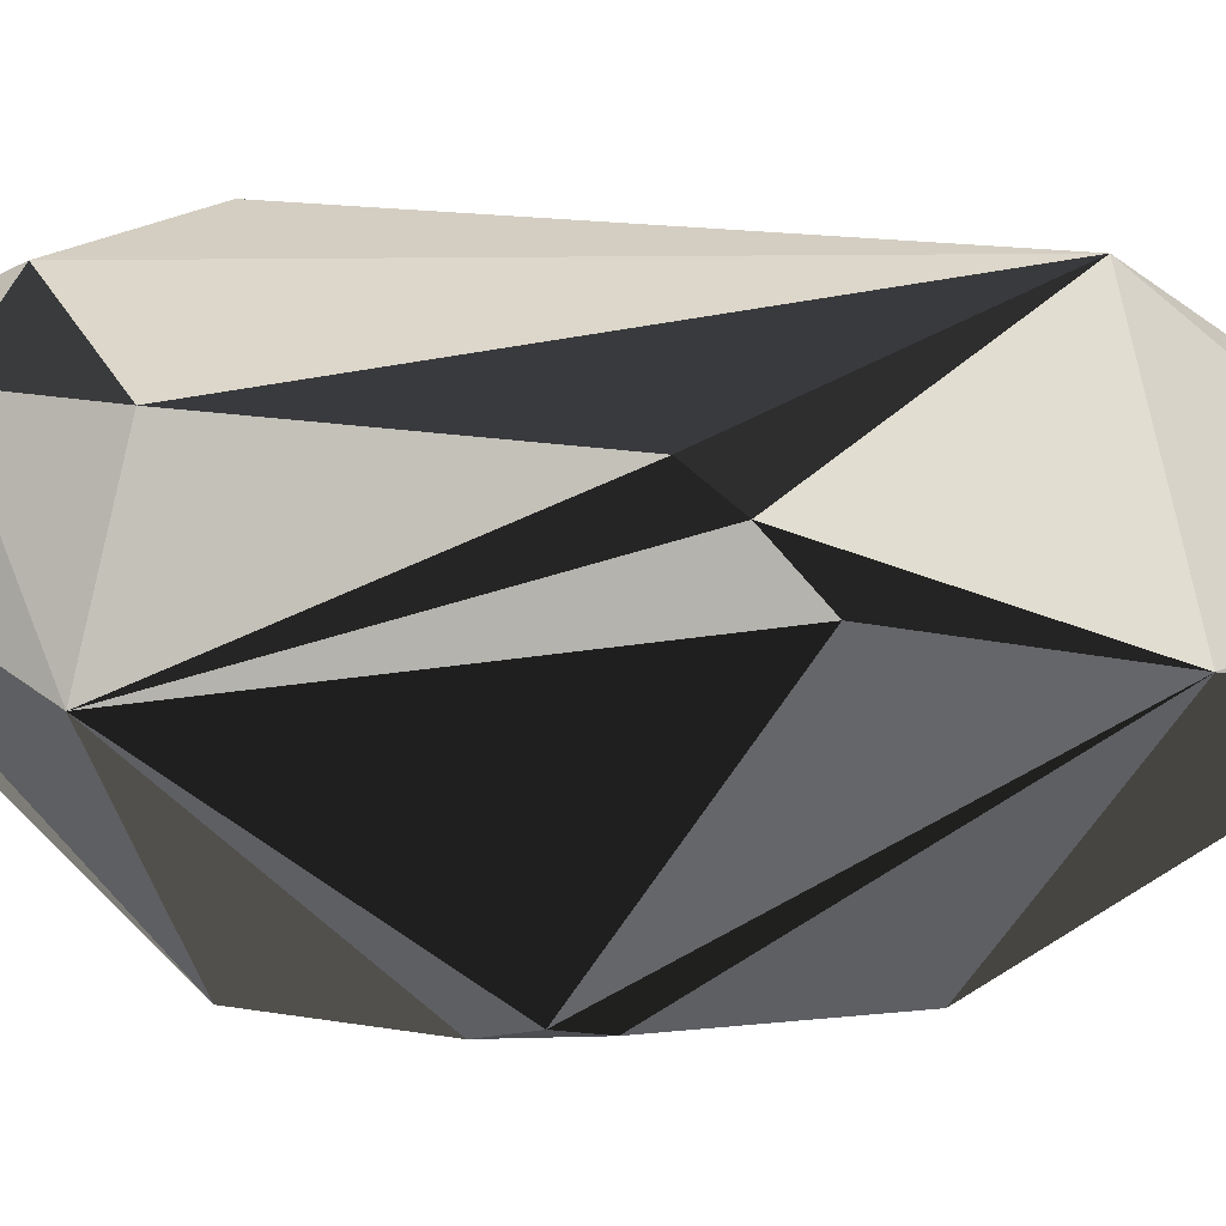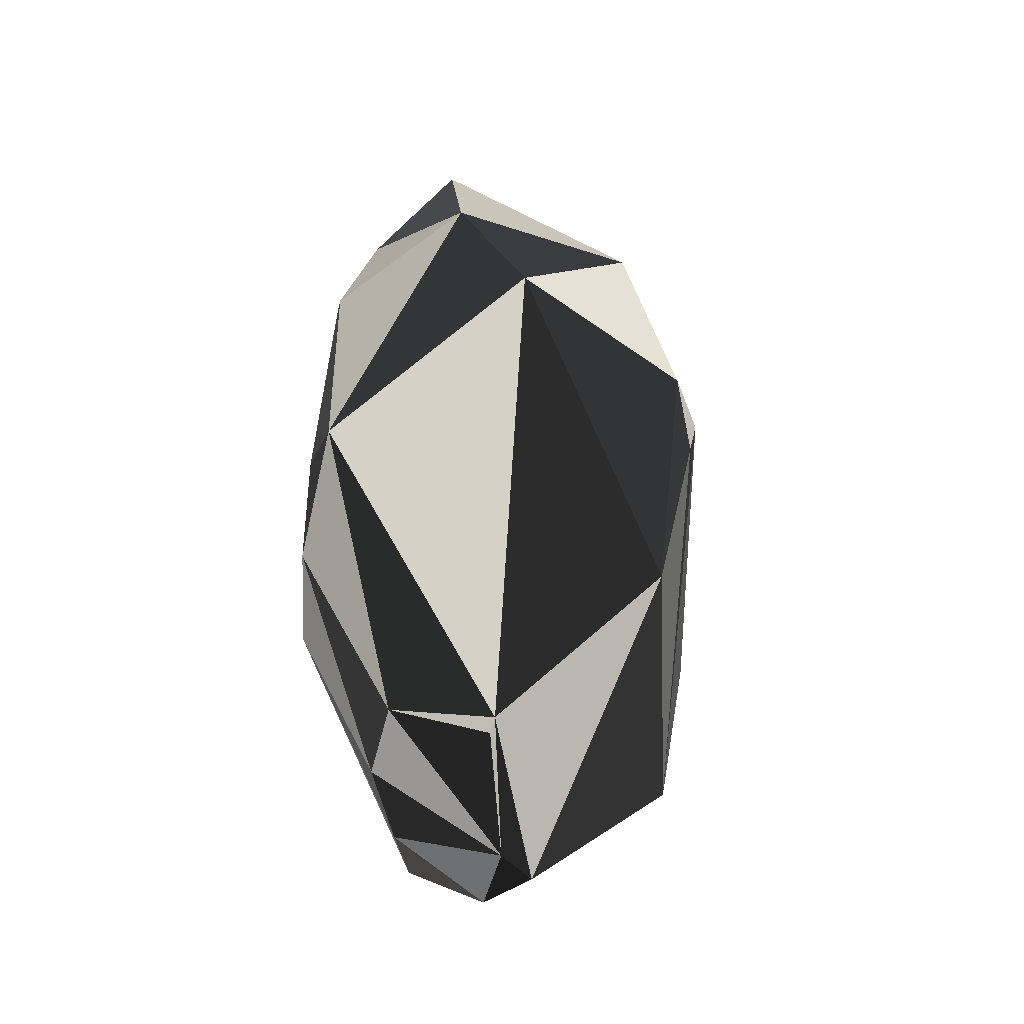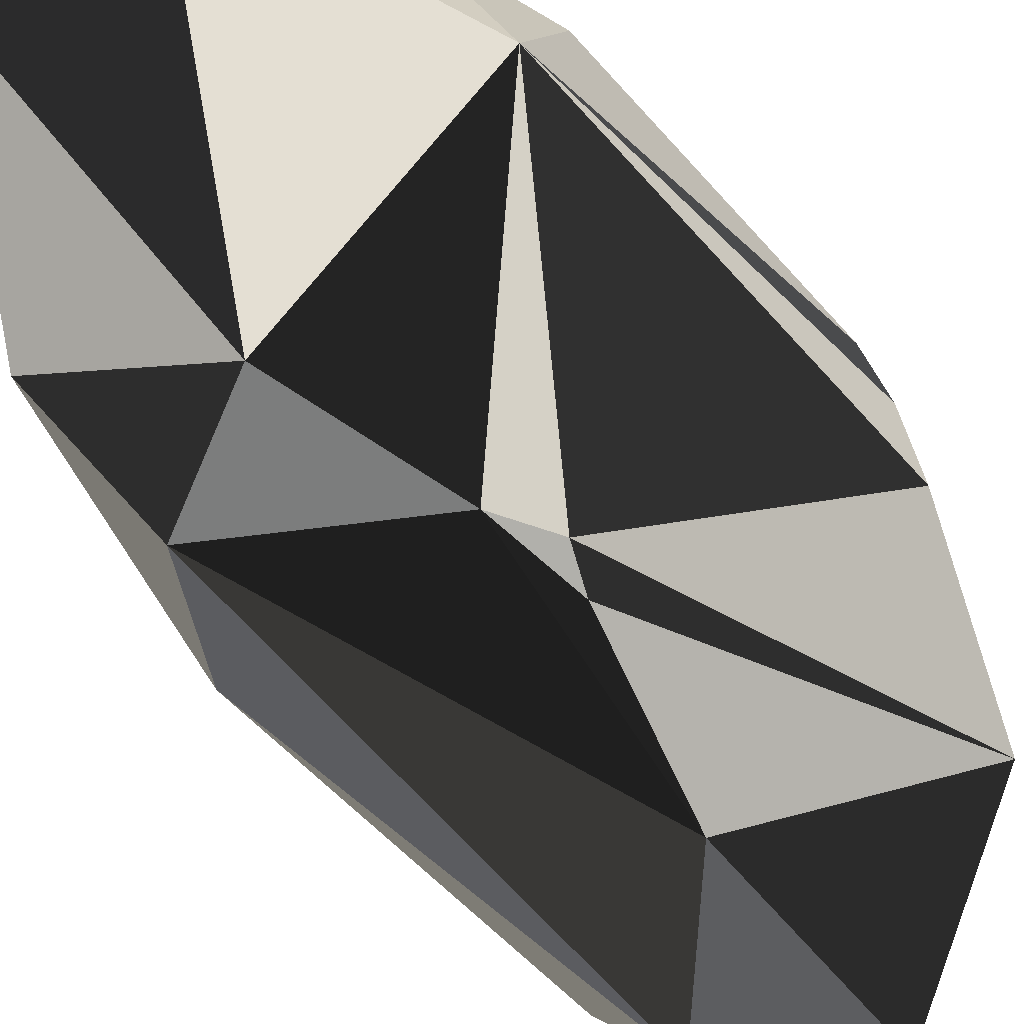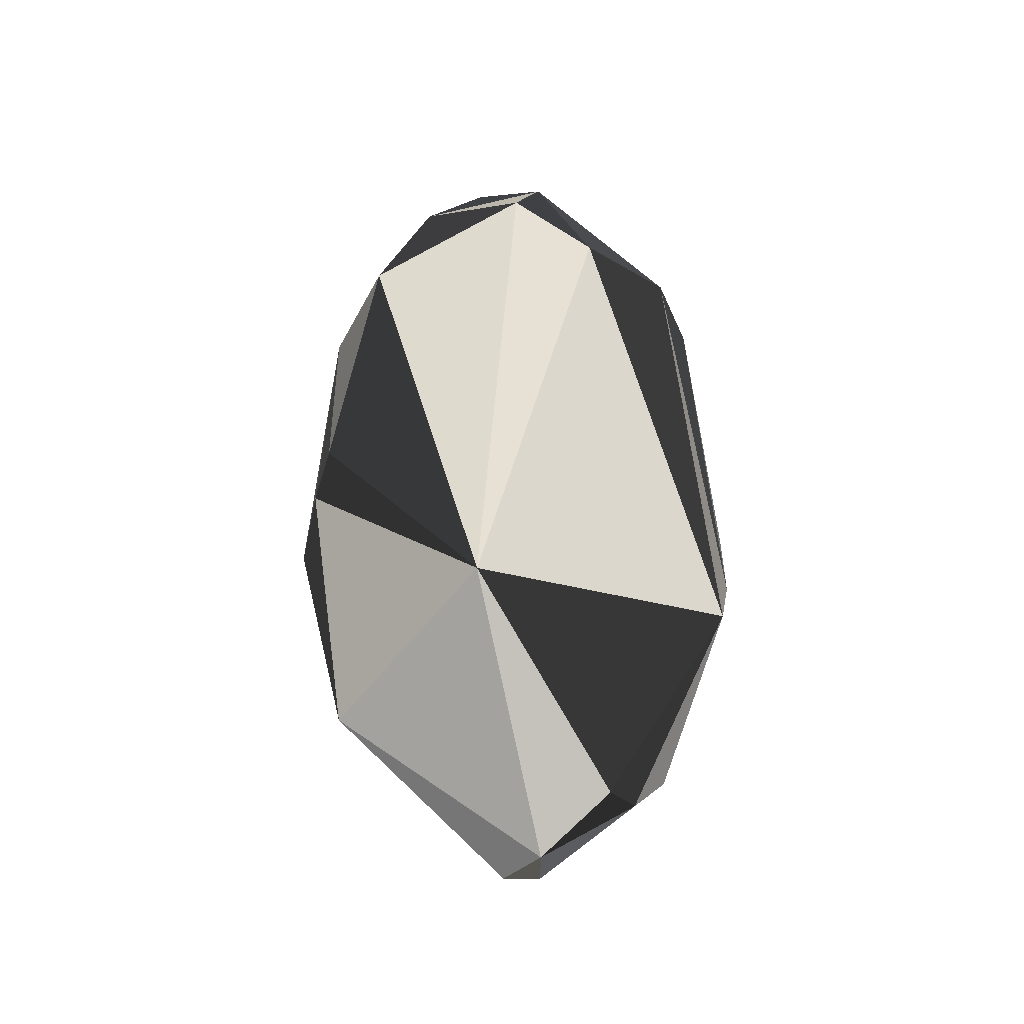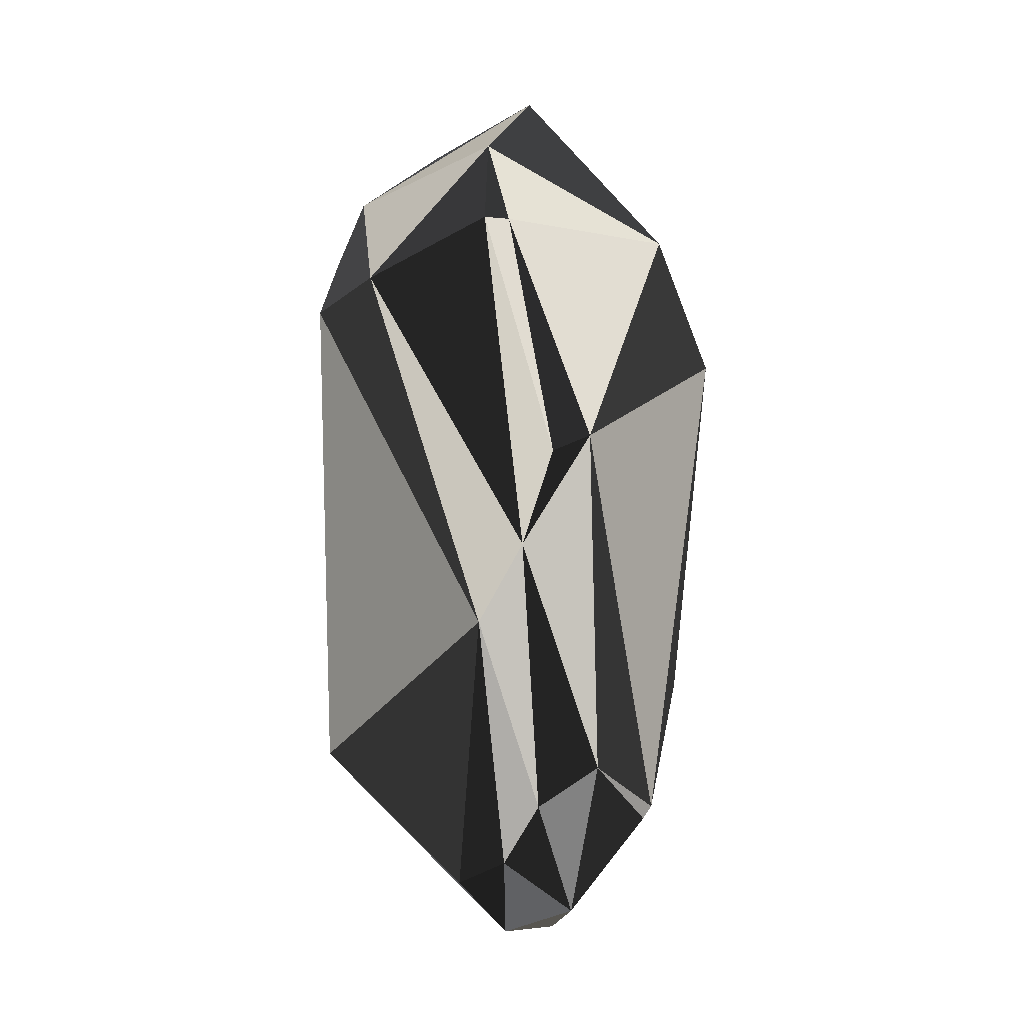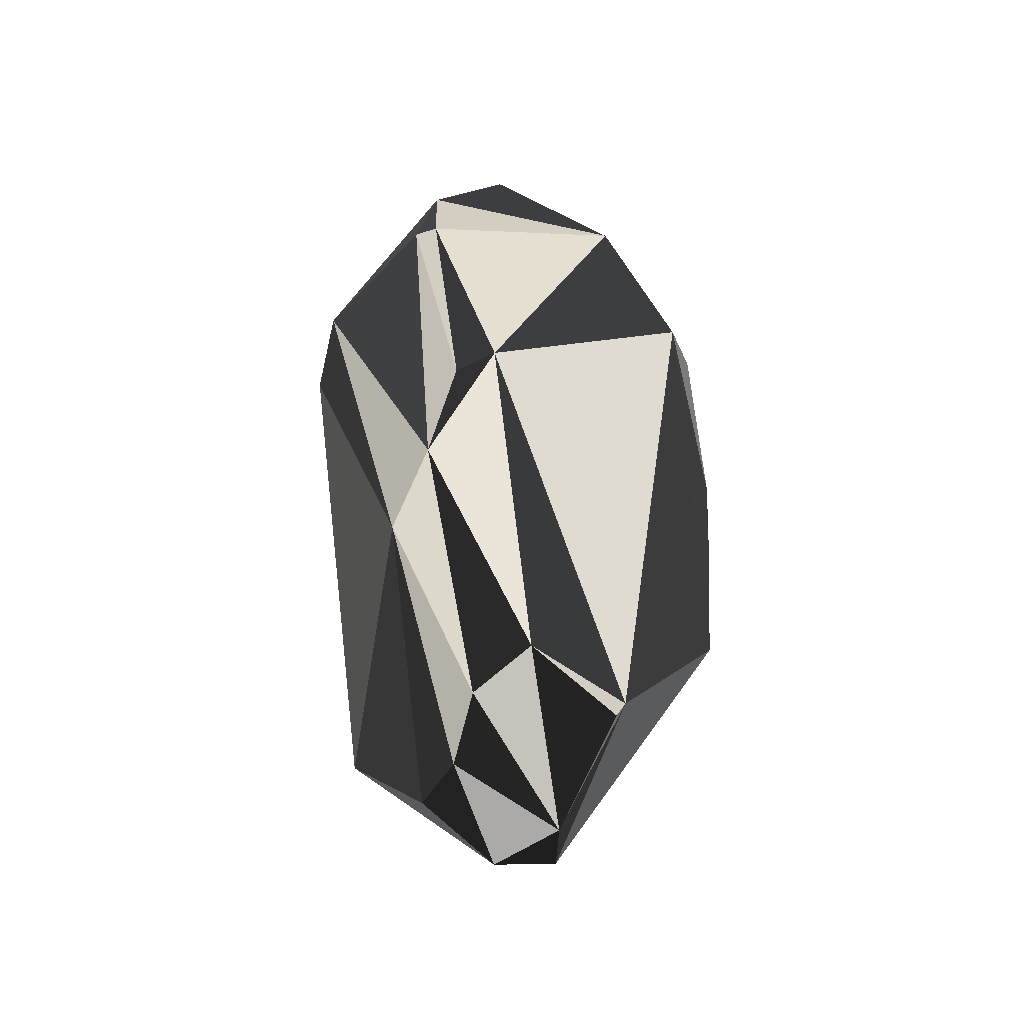
<metadata>
{"format":"obj","ext":"obj","renderer":"f3d","projection":"perspective","resolution":1024,"background":"white","views":[{"elev":-7.6,"azim":-83.5,"up":"+Z"},{"elev":-33.4,"azim":137.7,"up":"+Y"},{"elev":-71.4,"azim":-142.6,"up":"+Z"},{"elev":-43.9,"azim":-26.9,"up":"+Y"},{"elev":-17.0,"azim":63.6,"up":"+Y"},{"elev":-40.5,"azim":87.2,"up":"+Y"}]}
</metadata>
<code>
v -0.2016 1.088 0.4651
v 0.2783 -0.9884 -0.299
v 0.3762 -0.9942 0.1069
v 0.6144 0.01167 0.1768
v -0.2767 1.37 0.1613
v -0.1114 0.631 0.6426
v -0.2388 0.1148 -0.6754
v 0.2833 -0.9508 -0.3249
v 0.01127 0.6756 -0.6265
v -0.5394 -0.8785 -0.1846
v 0.1189 -1.191 0.2375
v -0.7152 -0.3613 -0.1259
v 0.444 0.8031 0.32
v -0.3084 0.9124 0.5065
v 0.4465 -0.8789 -0.05143
v 0.6347 0.07006 0.06376
v -0.02171 -1.291 -0.1435
v 0.3488 0.4818 -0.5271
v -0.08783 -0.479 -0.6403
v 0.5672 -0.2703 0.2535
v -0.4065 -0.7419 0.4539
v -0.7446 -0.2382 0.01357
v -0.1534 0.2478 -0.687
v 0.1859 0.6478 0.5905
v -0.7472 -0.1276 0.1066
v 0.2457 -1.144 0.1534
v 0.3347 1.11 0.2564
v 0.006778 -1.316 0.03097
v 0.1847 1.384 0.03268
v 0.09724 -1.254 -0.1461
v -0.6654 0.6559 0.208
v 0.4312 0.8463 -0.3111
v 0.4822 0.7934 0.2559
v -0.6277 0.7607 -0.2295
v -0.5227 0.982 0.2723
v -0.1989 0.009057 -0.684
v 0.4753 -0.492 0.3481
f 34 9 23
f 9 18 23
f 9 5 29
f 5 9 34
f 8 18 16
f 15 8 16
f 7 34 23
f 34 22 25
f 33 27 13
f 21 37 6
f 22 21 25
f 21 22 10
f 33 4 16
f 4 33 13
f 32 9 29
f 9 32 18
f 27 32 29
f 32 27 33
f 18 32 16
f 32 33 16
f 35 5 34
f 18 19 23
f 8 19 18
f 19 8 17
f 10 19 17
f 8 30 17
f 12 7 10
f 22 12 10
f 7 12 34
f 12 22 34
f 27 24 13
f 37 24 6
f 35 1 5
f 24 1 6
f 1 24 27
f 5 1 29
f 1 27 29
f 20 4 13
f 20 15 16
f 4 20 16
f 24 20 13
f 20 24 37
f 31 34 25
f 31 35 34
f 21 31 25
f 36 7 23
f 19 36 23
f 7 36 10
f 36 19 10
f 2 8 15
f 30 2 15
f 2 30 8
f 21 11 37
f 1 14 6
f 14 1 35
f 31 14 35
f 14 21 6
f 14 31 21
f 3 20 37
f 20 3 15
f 3 30 15
f 30 28 17
f 28 11 21
f 28 10 17
f 28 21 10
f 11 26 37
f 26 3 37
f 28 26 11
f 3 26 30
f 26 28 30

</code>
